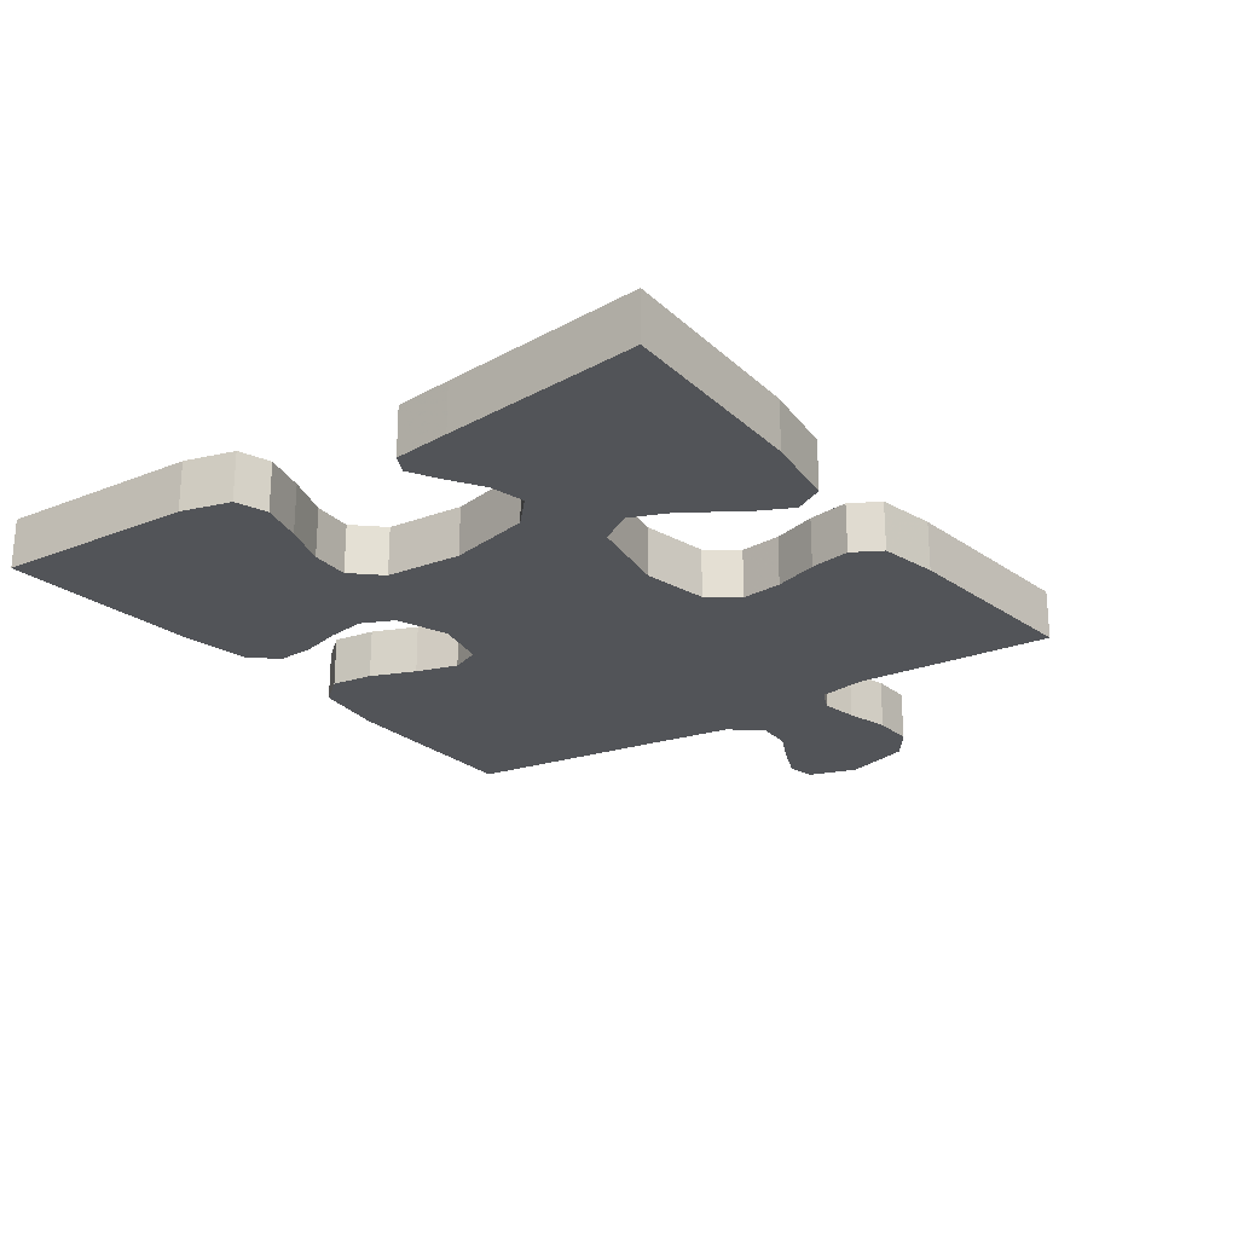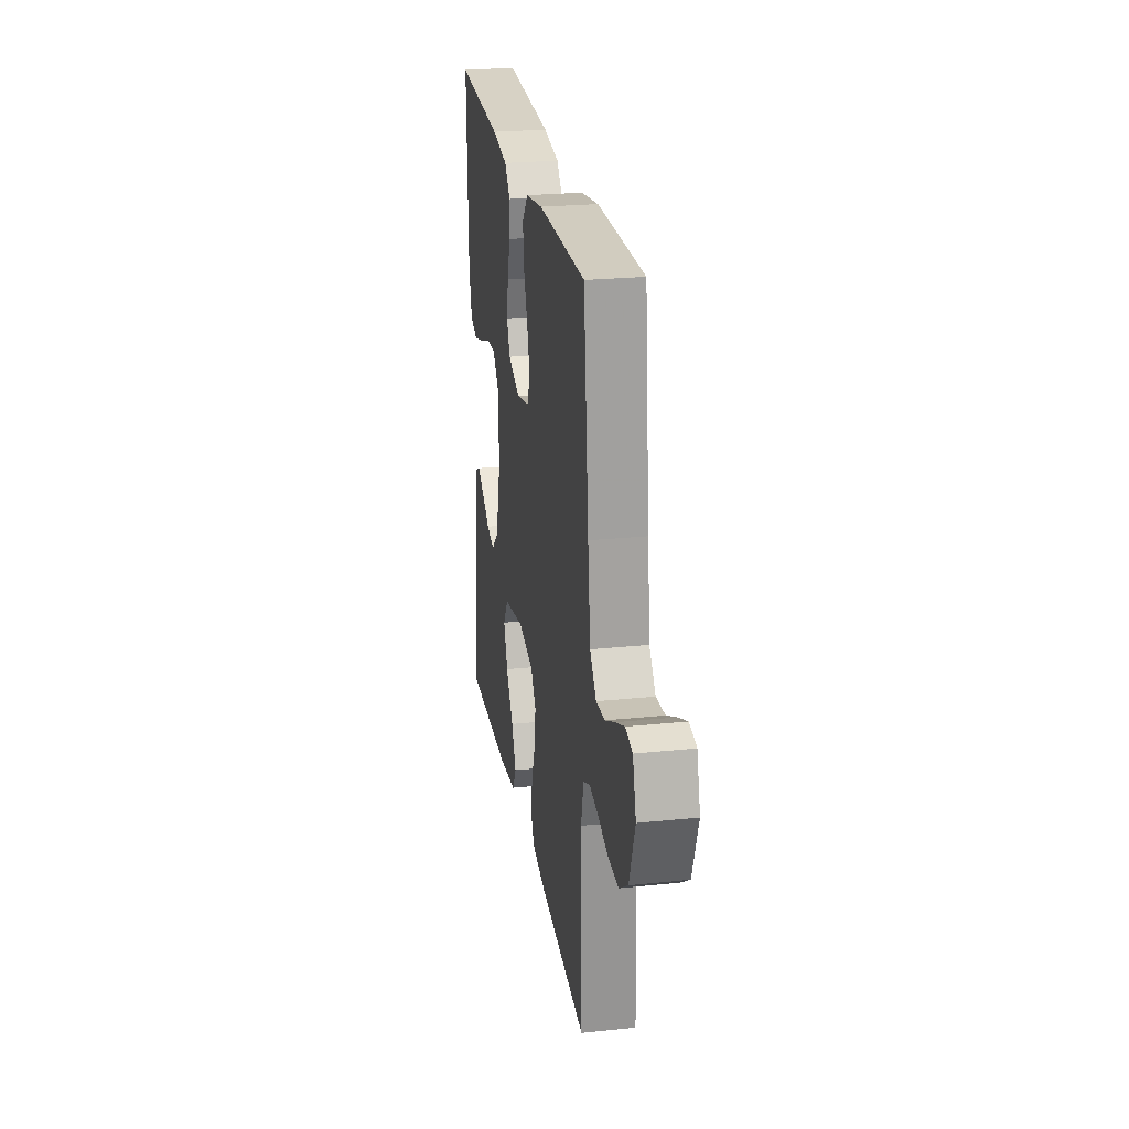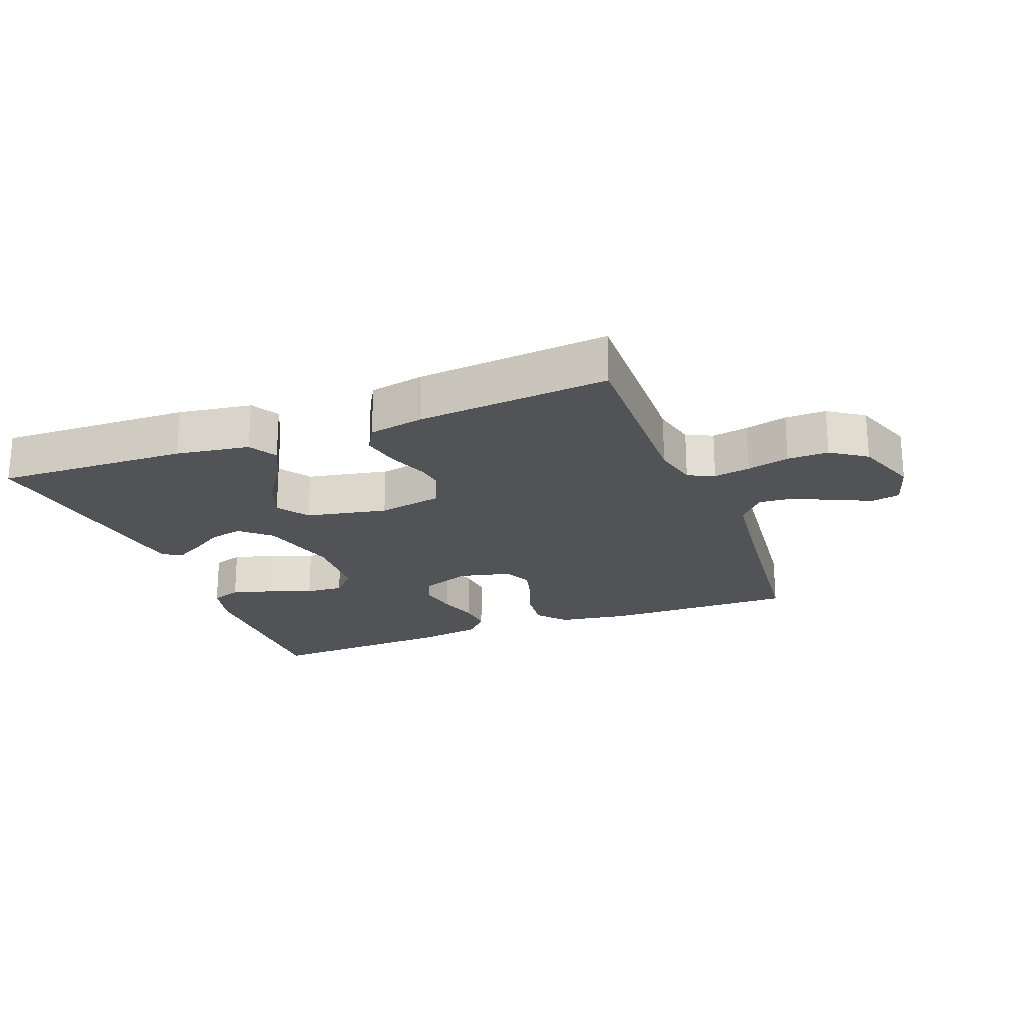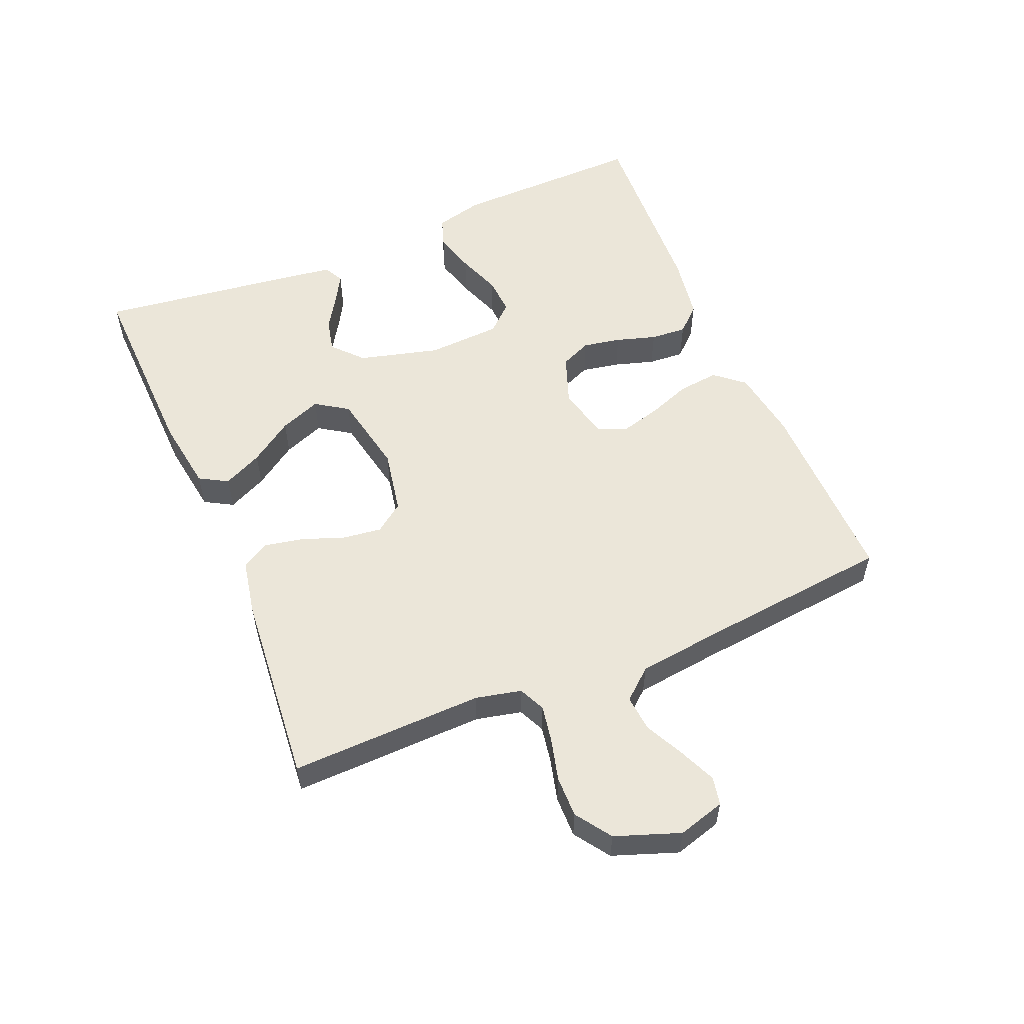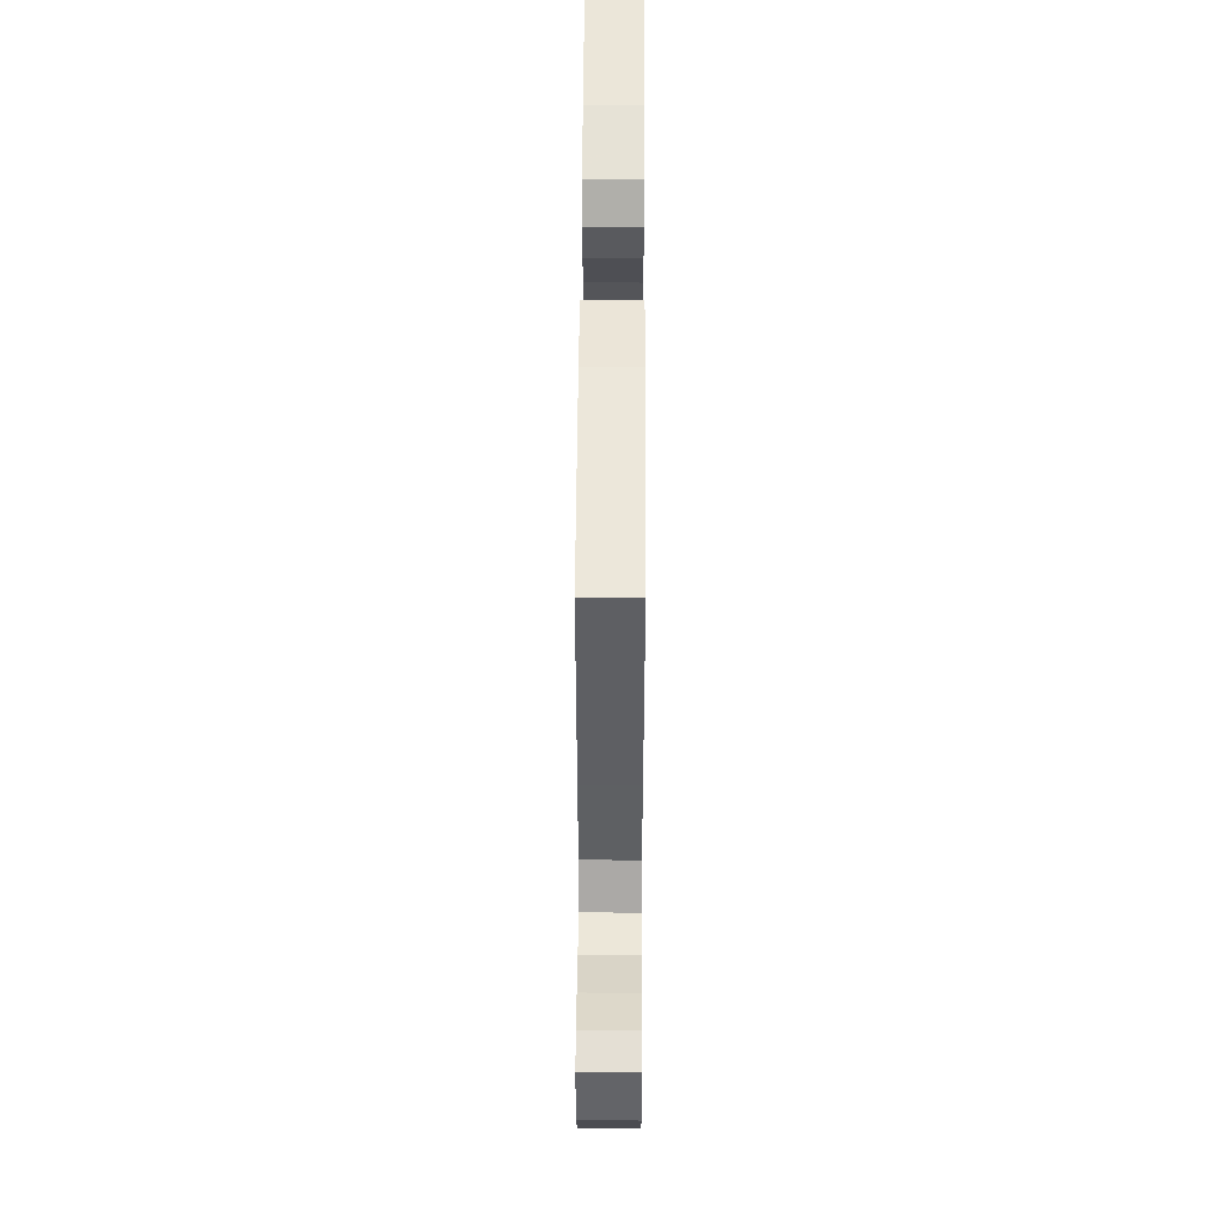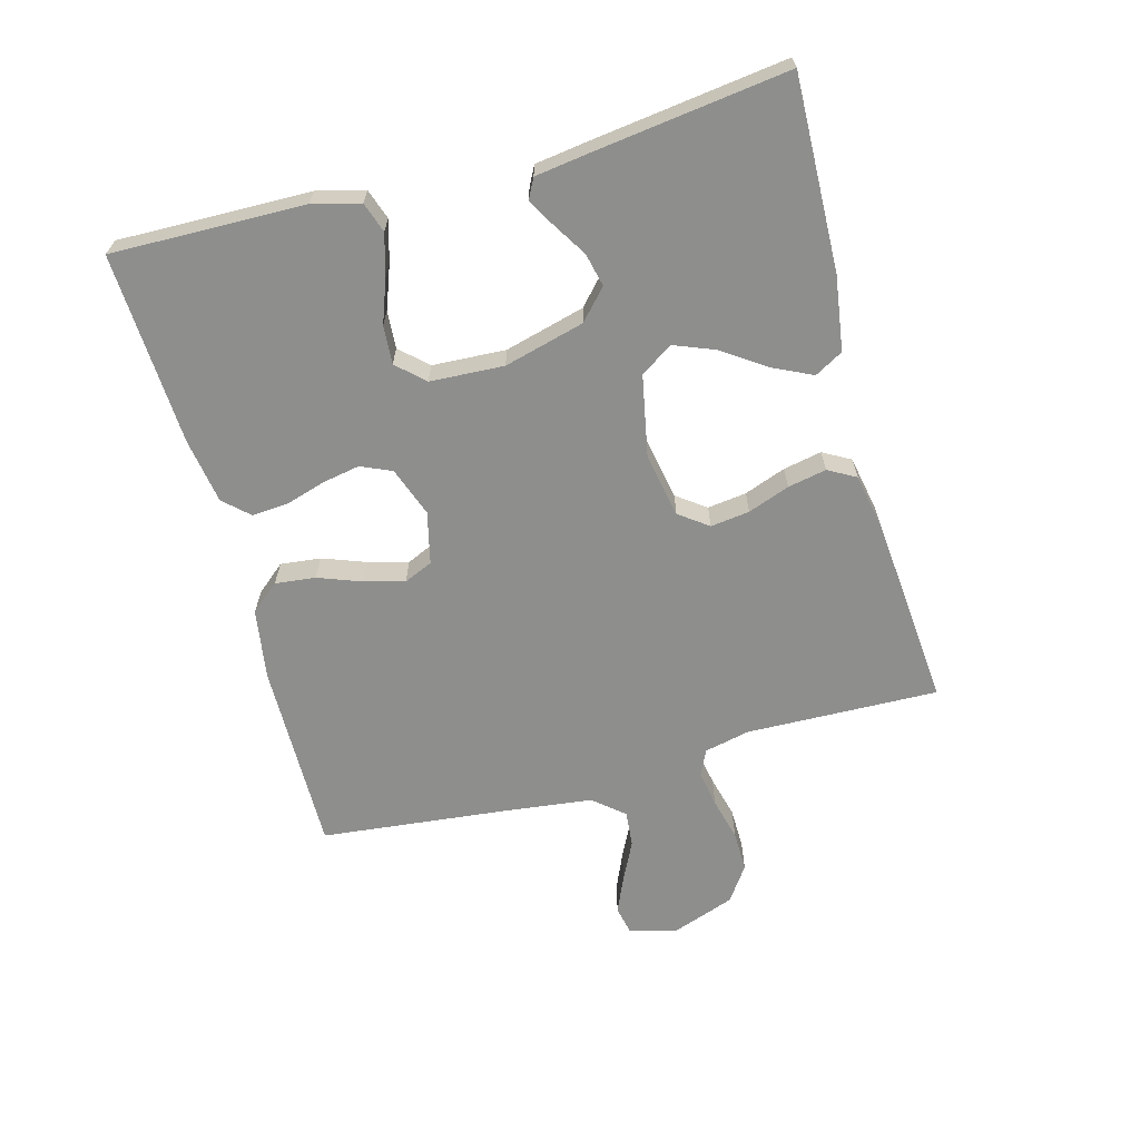
<metadata>
{"format":"obj","ext":"obj","renderer":"f3d","projection":"perspective","resolution":1024,"background":"white","views":[{"elev":-23.1,"azim":125.4,"up":"+Y"},{"elev":24.7,"azim":-99.6,"up":"+Z"},{"elev":-21.8,"azim":-159.1,"up":"+Y"},{"elev":55.3,"azim":-112.8,"up":"+Y"},{"elev":54.7,"azim":-89.7,"up":"+Z"},{"elev":-64.8,"azim":105.2,"up":"+Y"}]}
</metadata>
<code>
v 0.5 0.07 0.5
v 0.494 0.07 0.2
v 0.475 0.07 0.126
v 0.428 0.07 0.11
v 0.364 0.07 0.128
v 0.296 0.07 0.153
v 0.237 0.07 0.157
v 0.198 0.07 0.115
v 0.192 0.07 0
v 0.225 0.07 -0.125
v 0.271 0.07 -0.167
v 0.323 0.07 -0.155
v 0.374 0.07 -0.123
v 0.418 0.07 -0.098
v 0.449 0.07 -0.114
v 0.461 0.07 -0.2
v 0.5 0.07 -0.5
v 0.2 0.07 -0.491
v 0.085 0.07 -0.474
v 0.06 0.07 -0.43
v 0.089 0.07 -0.369
v 0.135 0.07 -0.302
v 0.16 0.07 -0.238
v 0.127 0.07 -0.188
v 0 0.07 -0.163
v -0.1 0.07 -0.182
v -0.133 0.07 -0.227
v -0.125 0.07 -0.288
v -0.101 0.07 -0.353
v -0.089 0.07 -0.413
v -0.113 0.07 -0.456
v -0.2 0.07 -0.473
v -0.5 0.07 -0.5
v -0.492 0.07 -0.2
v -0.508 0.07 -0.129
v -0.549 0.07 -0.11
v -0.606 0.07 -0.12
v -0.672 0.07 -0.137
v -0.736 0.07 -0.138
v -0.791 0.07 -0.1
v -0.827 0.07 0
v -0.806 0.07 0.073
v -0.762 0.07 0.082
v -0.705 0.07 0.057
v -0.644 0.07 0.027
v -0.588 0.07 0.022
v -0.548 0.07 0.069
v -0.532 0.07 0.2
v -0.5 0.07 0.5
v -0.2 0.07 0.496
v -0.09 0.07 0.479
v -0.052 0.07 0.434
v -0.059 0.07 0.371
v -0.084 0.07 0.304
v -0.101 0.07 0.241
v -0.081 0.07 0.196
v 0 0.07 0.177
v 0.077 0.07 0.205
v 0.098 0.07 0.253
v 0.087 0.07 0.312
v 0.068 0.07 0.374
v 0.064 0.07 0.43
v 0.1 0.07 0.469
v 0.2 0.07 0.485
v 0.5 0 0.5
v 0.494 0 0.2
v 0.475 0 0.126
v 0.428 0 0.11
v 0.364 0 0.128
v 0.296 0 0.153
v 0.237 0 0.157
v 0.198 0 0.115
v 0.192 0 0
v 0.225 0 -0.125
v 0.271 0 -0.167
v 0.323 0 -0.155
v 0.374 0 -0.123
v 0.418 0 -0.098
v 0.449 0 -0.114
v 0.461 0 -0.2
v 0.5 0 -0.5
v 0.2 0 -0.491
v 0.085 0 -0.474
v 0.06 0 -0.43
v 0.089 0 -0.369
v 0.135 0 -0.302
v 0.16 0 -0.238
v 0.127 0 -0.188
v 0 0 -0.163
v -0.1 0 -0.182
v -0.133 0 -0.227
v -0.125 0 -0.288
v -0.101 0 -0.353
v -0.089 0 -0.413
v -0.113 0 -0.456
v -0.2 0 -0.473
v -0.5 0 -0.5
v -0.492 0 -0.2
v -0.508 0 -0.129
v -0.549 0 -0.11
v -0.606 0 -0.12
v -0.672 0 -0.137
v -0.736 0 -0.138
v -0.791 0 -0.1
v -0.827 0 0
v -0.806 0 0.073
v -0.762 0 0.082
v -0.705 0 0.057
v -0.644 0 0.027
v -0.588 0 0.022
v -0.548 0 0.069
v -0.532 0 0.2
v -0.5 0 0.5
v -0.2 0 0.496
v -0.09 0 0.479
v -0.052 0 0.434
v -0.059 0 0.371
v -0.084 0 0.304
v -0.101 0 0.241
v -0.081 0 0.196
v 0 0 0.177
v 0.077 0 0.205
v 0.098 0 0.253
v 0.087 0 0.312
v 0.068 0 0.374
v 0.064 0 0.43
v 0.1 0 0.469
v 0.2 0 0.485
f 60 61 62 63
f 59 60 63 64
f 58 59 64 1
f 51 52 53 54
f 51 54 55
f 48 49 50 51
f 47 48 51 55
f 46 47 55 56
f 42 43 44 45
f 40 41 42 45
f 40 45 46
f 37 38 39 40
f 36 37 40 46
f 35 36 46 56
f 31 32 33 34
f 28 29 30 31
f 27 28 31 34
f 26 27 34 35
f 19 20 21 22
f 19 22 23
f 18 19 23
f 17 18 23
f 16 17 23 24
f 12 13 14 15
f 12 15 16
f 11 12 16
f 3 4 5 6
f 1 2 3 6
f 58 1 6 7
f 57 58 7 8
f 56 57 8 9
f 25 26 35 56
f 25 56 9 10
f 11 16 24 25
f 10 11 25
f 127 126 125 124
f 128 127 124 123
f 65 128 123 122
f 118 117 116 115
f 119 118 115
f 115 114 113 112
f 119 115 112 111
f 120 119 111 110
f 109 108 107 106
f 109 106 105 104
f 110 109 104
f 104 103 102 101
f 110 104 101 100
f 120 110 100 99
f 98 97 96 95
f 95 94 93 92
f 98 95 92 91
f 99 98 91 90
f 86 85 84 83
f 87 86 83
f 87 83 82
f 87 82 81
f 88 87 81 80
f 79 78 77 76
f 80 79 76
f 80 76 75
f 70 69 68 67
f 70 67 66 65
f 71 70 65 122
f 72 71 122 121
f 73 72 121 120
f 120 99 90 89
f 74 73 120 89
f 89 88 80 75
f 89 75 74
f 1 65 66 2
f 2 66 67 3
f 3 67 68 4
f 4 68 69 5
f 5 69 70 6
f 6 70 71 7
f 7 71 72 8
f 8 72 73 9
f 9 73 74 10
f 10 74 75 11
f 11 75 76 12
f 12 76 77 13
f 13 77 78 14
f 14 78 79 15
f 15 79 80 16
f 16 80 81 17
f 17 81 82 18
f 18 82 83 19
f 19 83 84 20
f 20 84 85 21
f 21 85 86 22
f 22 86 87 23
f 23 87 88 24
f 24 88 89 25
f 25 89 90 26
f 26 90 91 27
f 27 91 92 28
f 28 92 93 29
f 29 93 94 30
f 30 94 95 31
f 31 95 96 32
f 32 96 97 33
f 33 97 98 34
f 34 98 99 35
f 35 99 100 36
f 36 100 101 37
f 37 101 102 38
f 38 102 103 39
f 39 103 104 40
f 40 104 105 41
f 41 105 106 42
f 42 106 107 43
f 43 107 108 44
f 44 108 109 45
f 45 109 110 46
f 46 110 111 47
f 47 111 112 48
f 48 112 113 49
f 49 113 114 50
f 50 114 115 51
f 51 115 116 52
f 52 116 117 53
f 53 117 118 54
f 54 118 119 55
f 55 119 120 56
f 56 120 121 57
f 57 121 122 58
f 58 122 123 59
f 59 123 124 60
f 60 124 125 61
f 61 125 126 62
f 62 126 127 63
f 63 127 128 64
f 64 128 65 1

</code>
